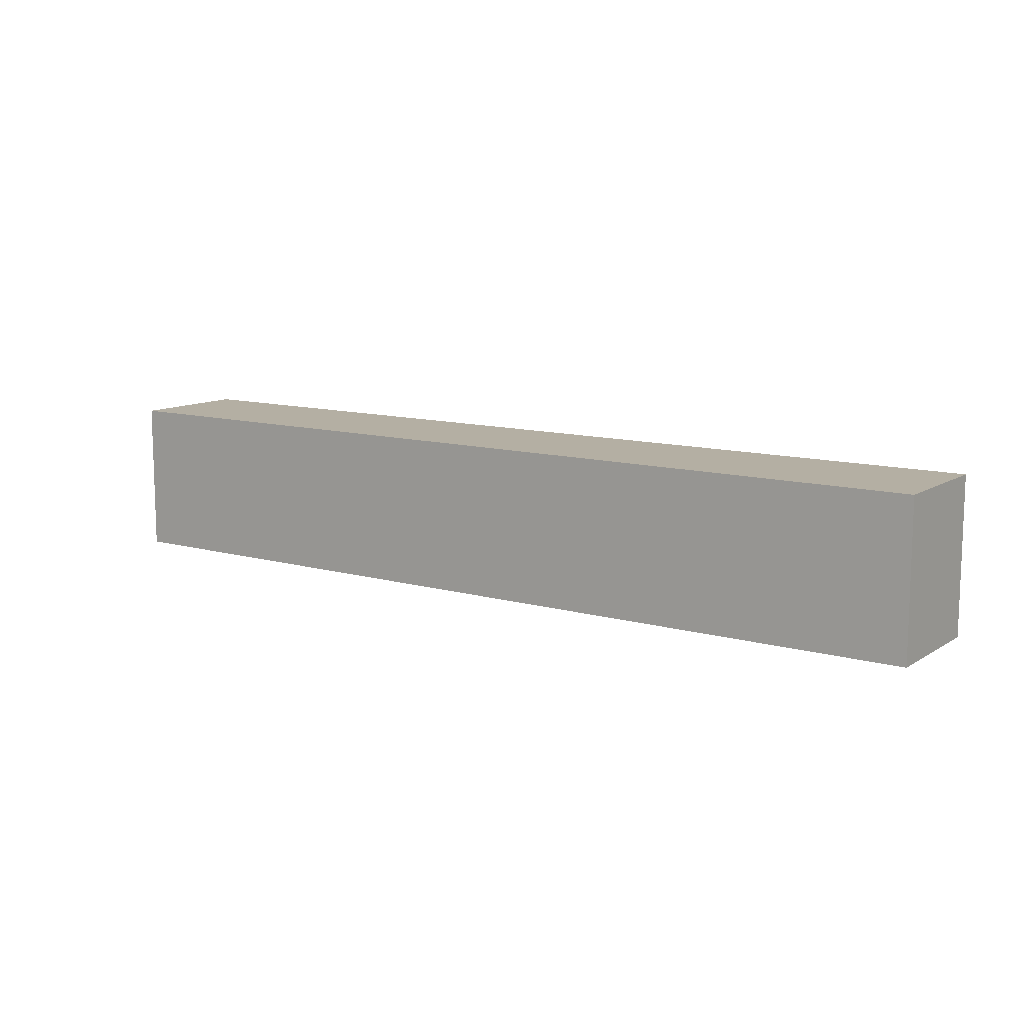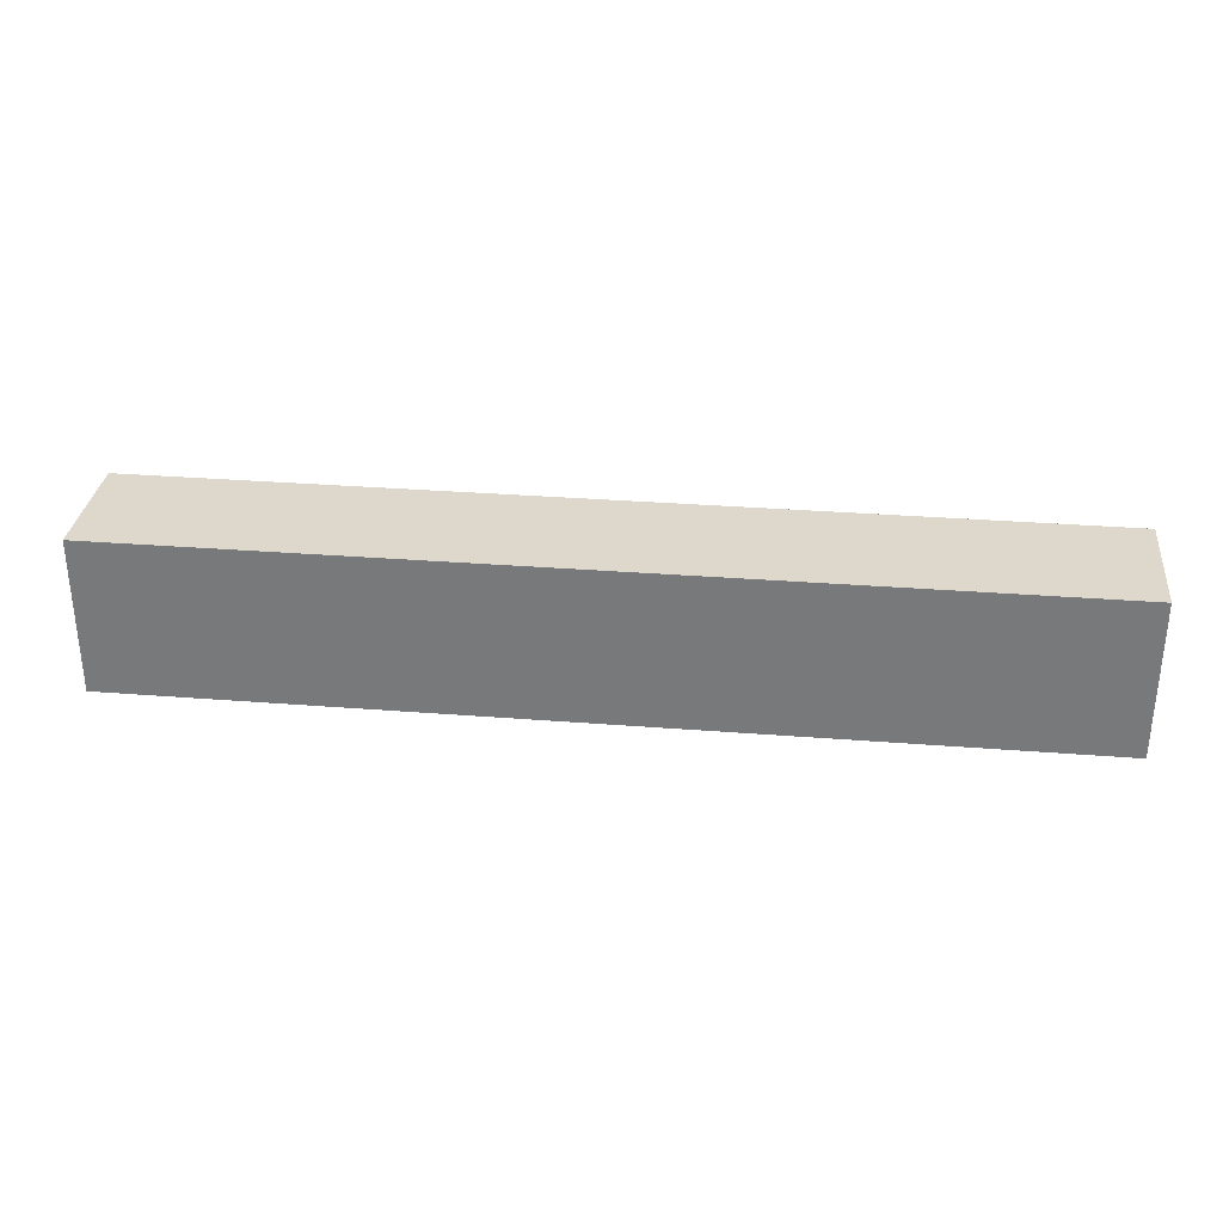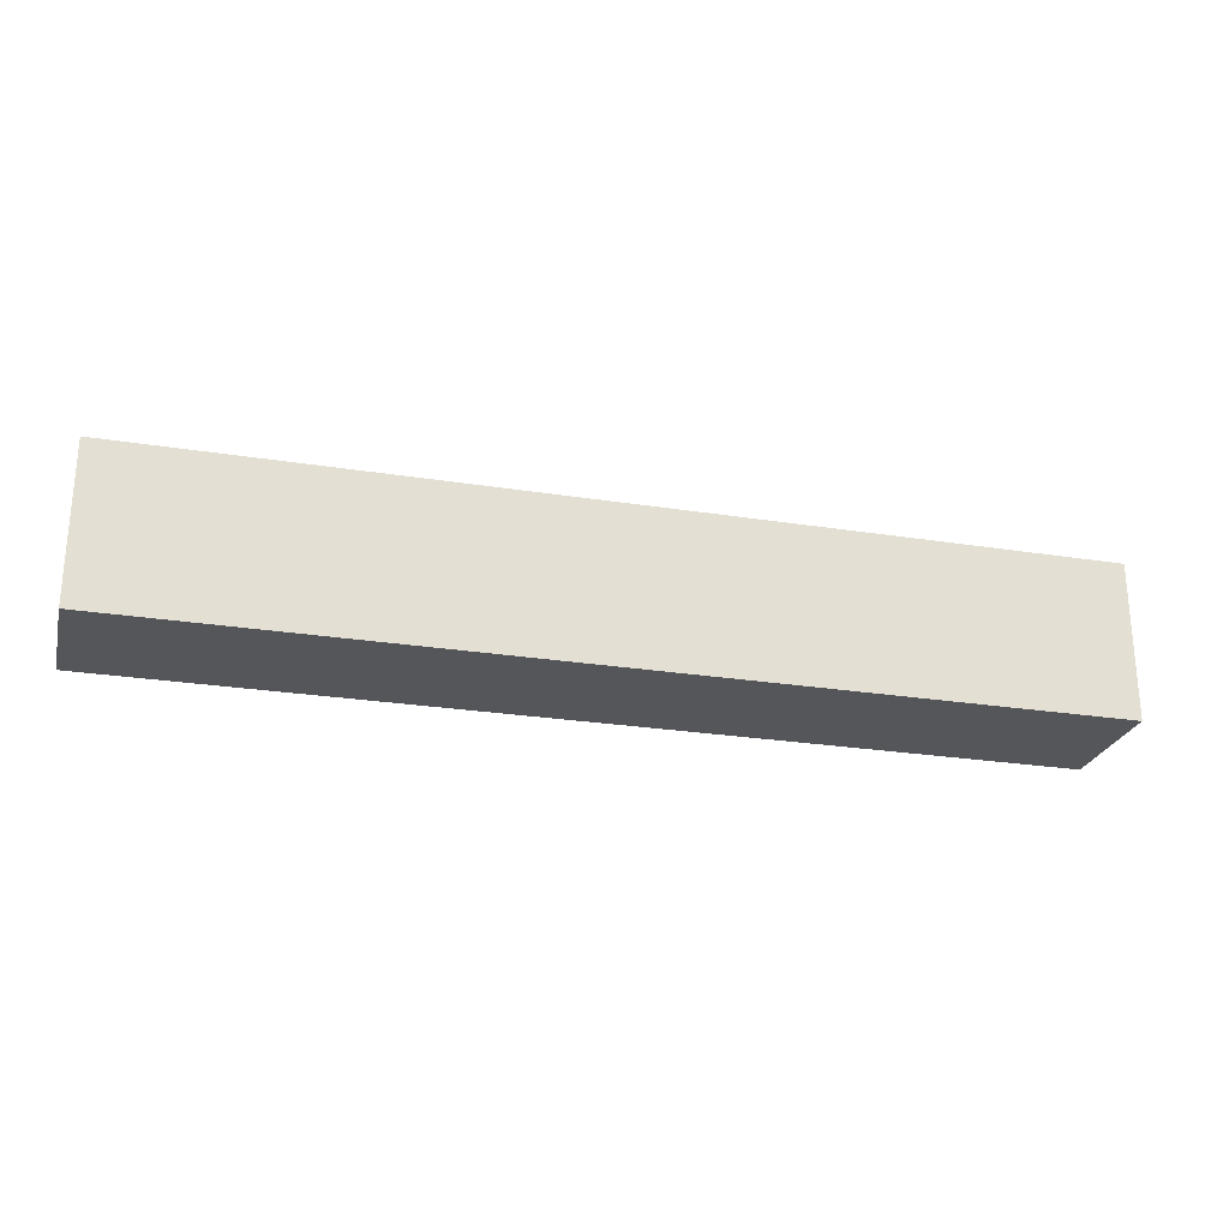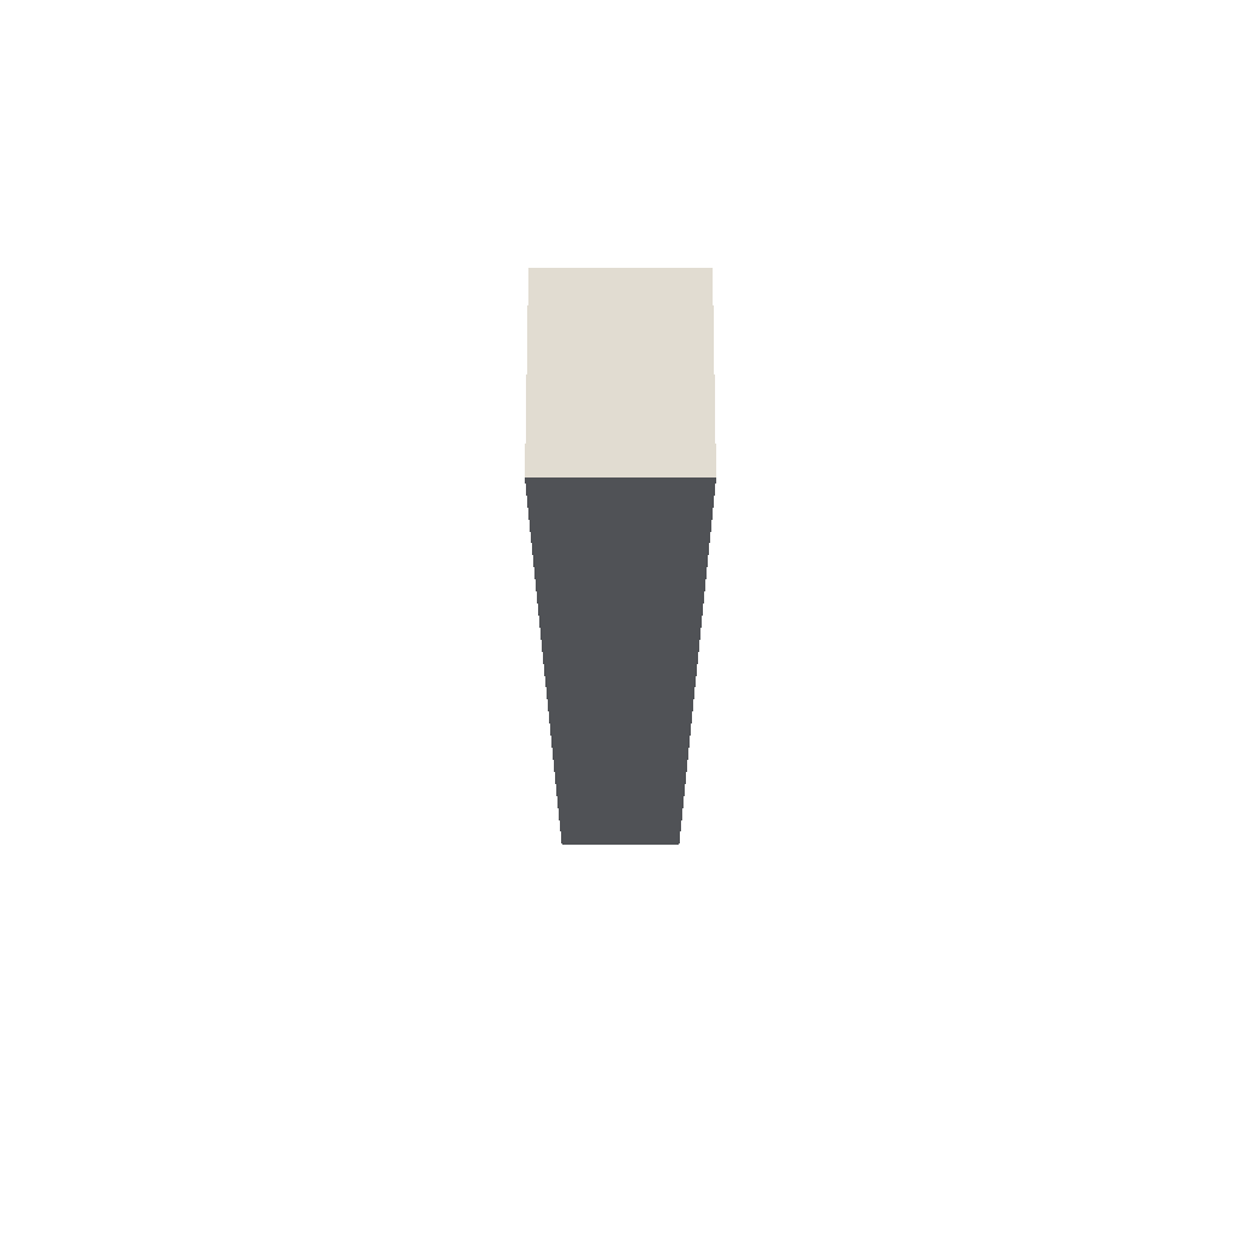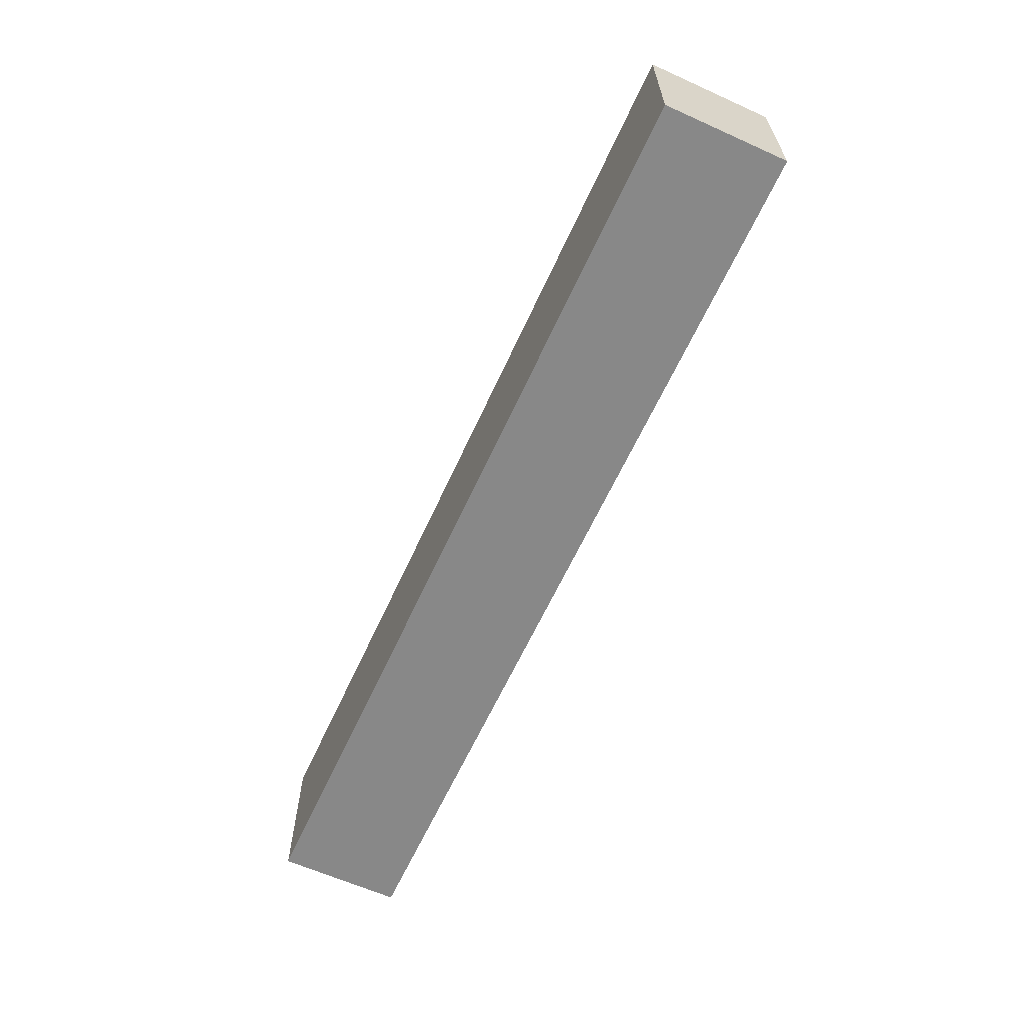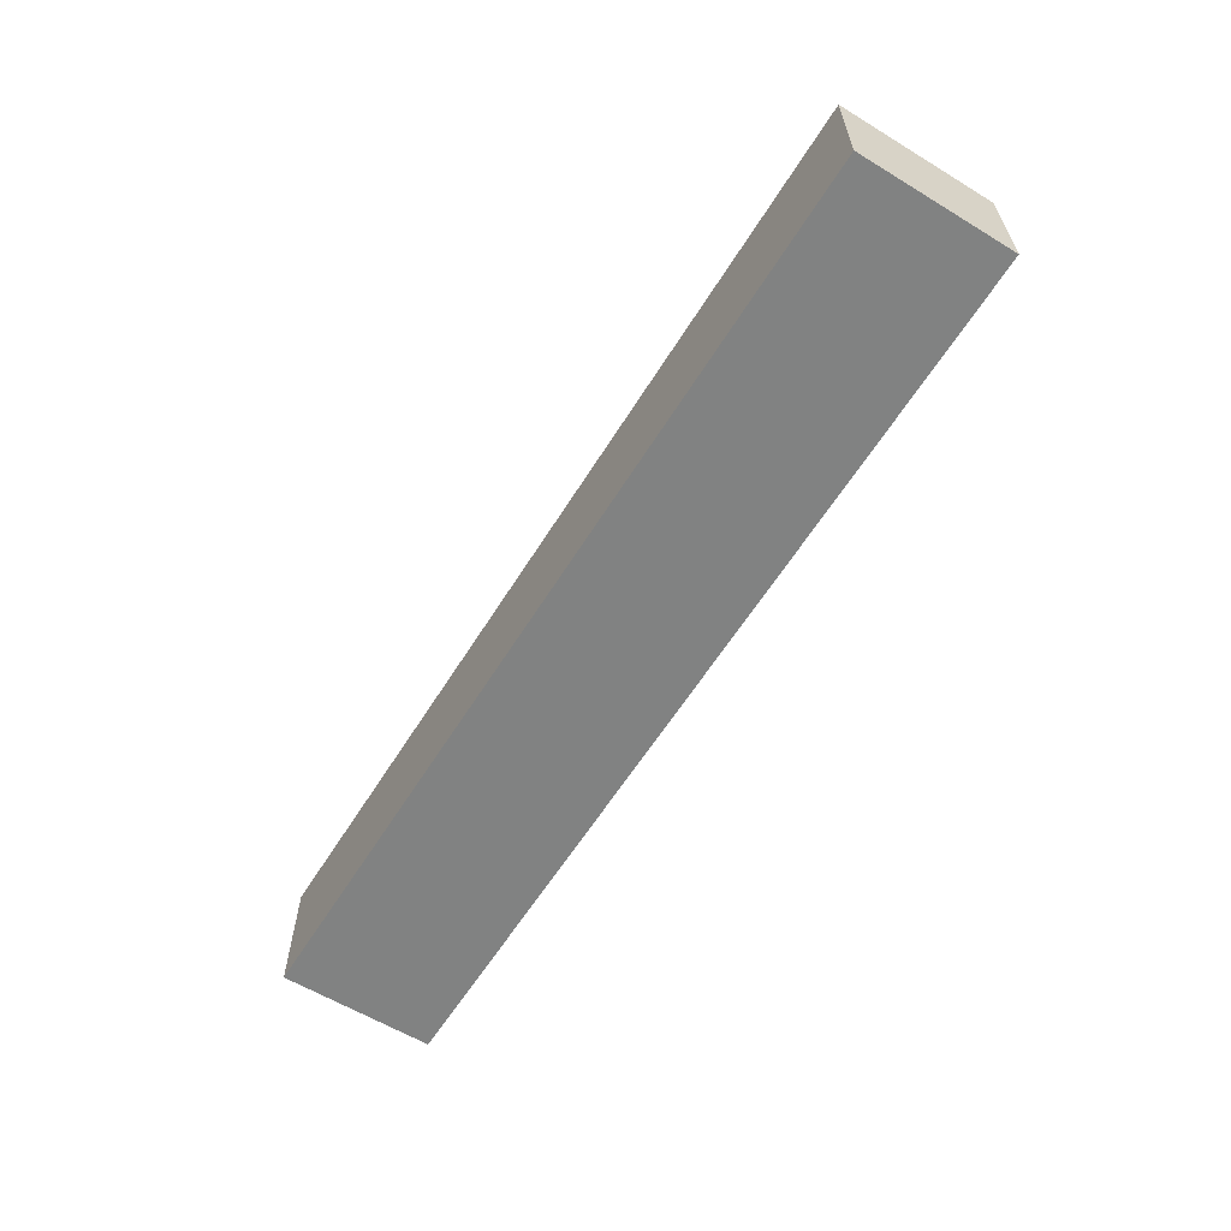
<metadata>
{"format":"obj","ext":"obj","renderer":"f3d","projection":"perspective","resolution":1024,"background":"white","views":[{"elev":11.2,"azim":-145.4,"up":"+Z"},{"elev":31.4,"azim":6.4,"up":"+Z"},{"elev":-25.1,"azim":-14.5,"up":"+Z"},{"elev":-20.8,"azim":90.0,"up":"+Z"},{"elev":-62.7,"azim":65.5,"up":"+Z"},{"elev":-60.6,"azim":58.2,"up":"+Y"}]}
</metadata>
<code>
o 3f37e516713e947e5fccb38045f6be352ebd65353f95b1e9ddfaabb91017b34
v 150 80 -975
v -150 80 -975
v -150 120 -975
v 150 120 -975
v 150 80 -1025
v 150 120 -1025
v -150 80 -1025
v -150 120 -1025
f 3 2 1
f 4 3 1
f 4 1 5
f 6 4 5
f 6 5 7
f 8 6 7
f 8 7 2
f 3 8 2
f 1 2 5
f 2 7 5
f 6 3 4
f 6 8 3

</code>
